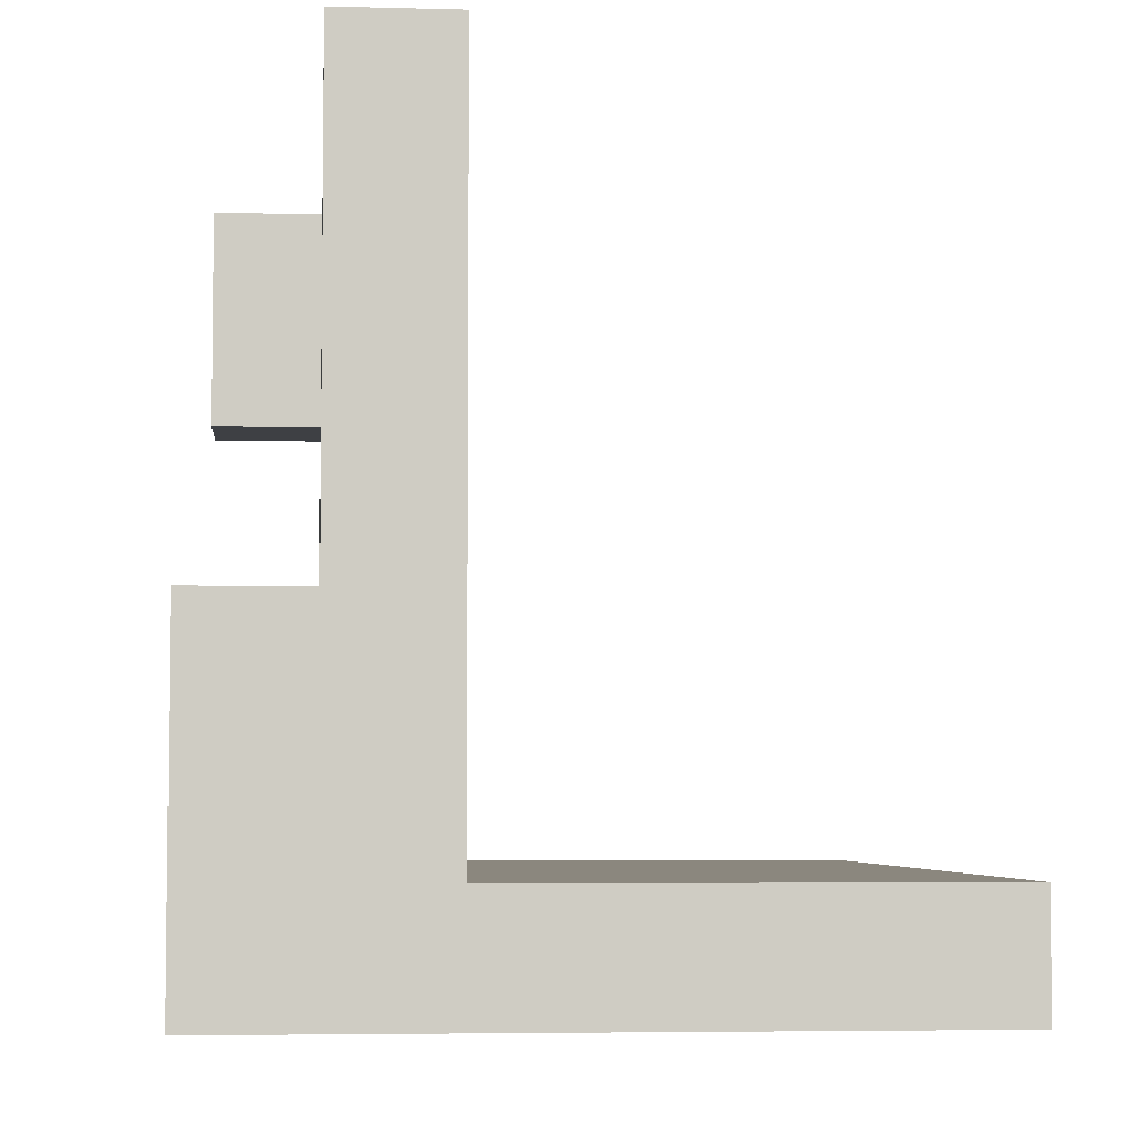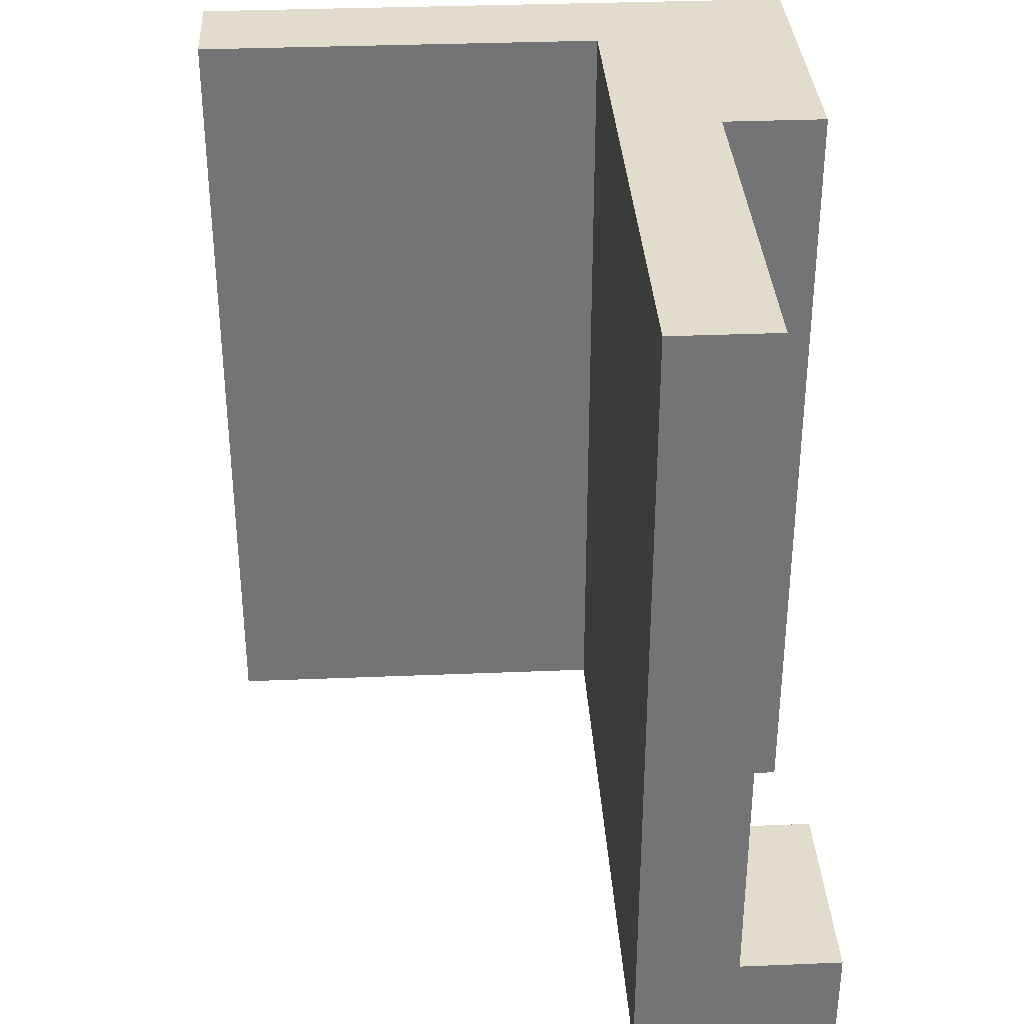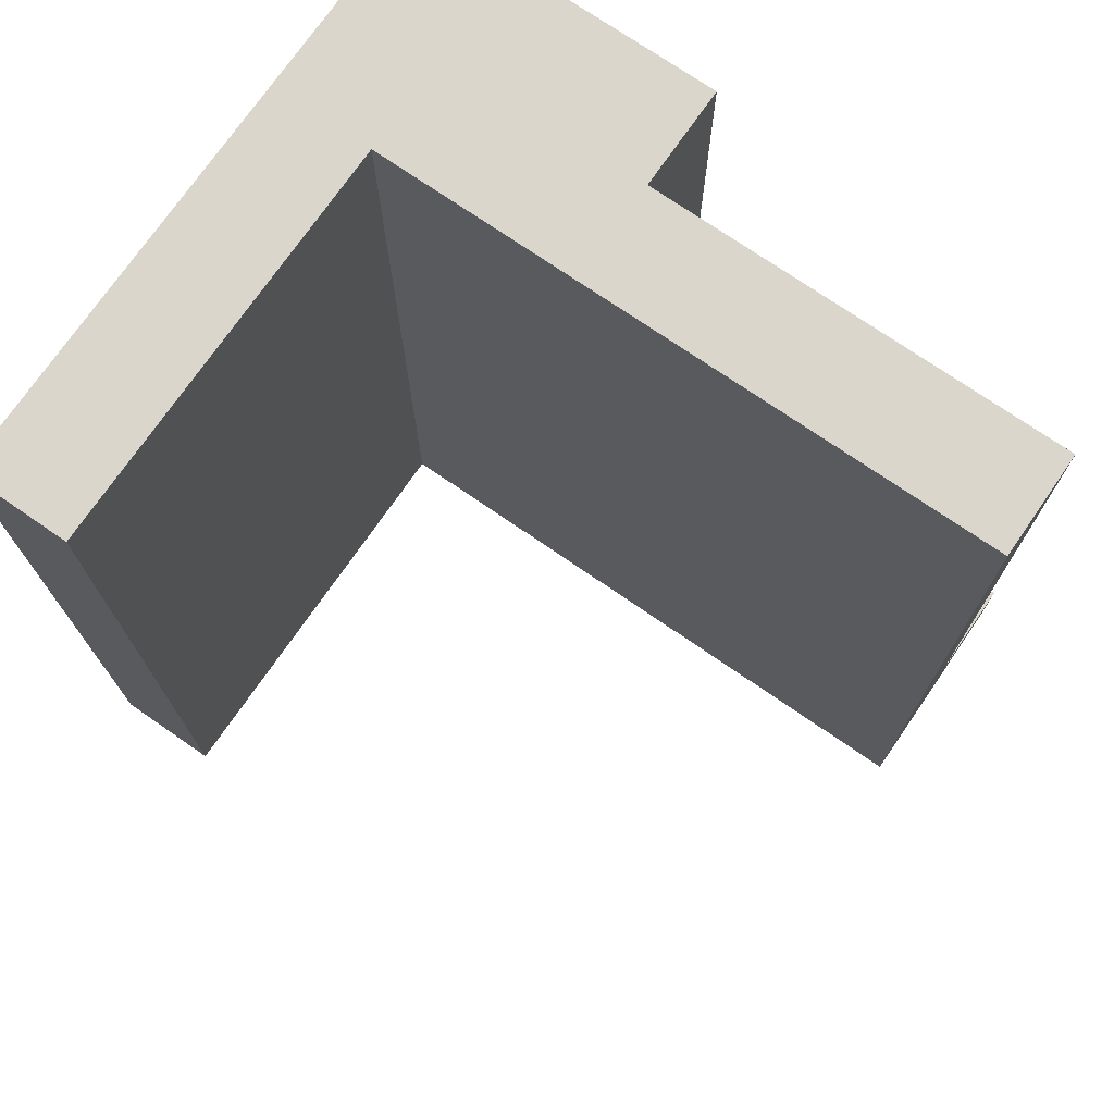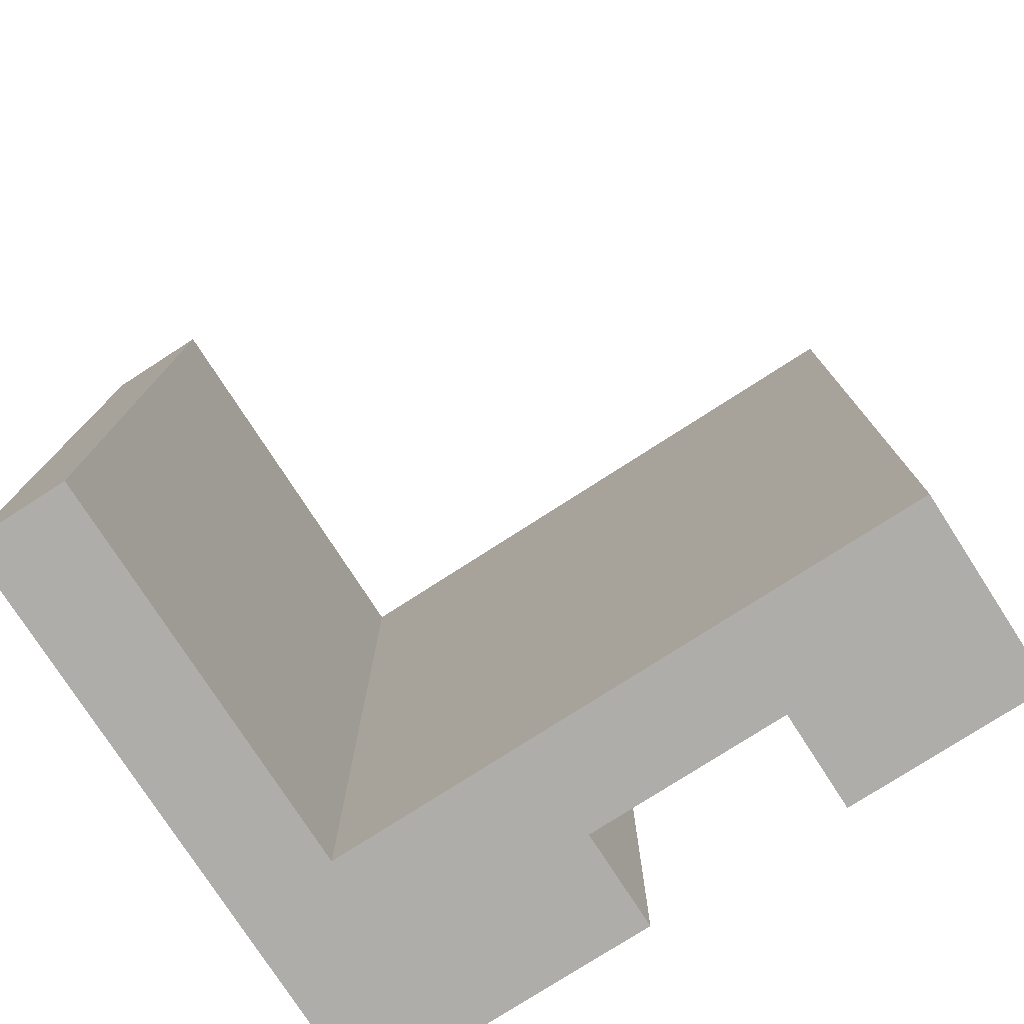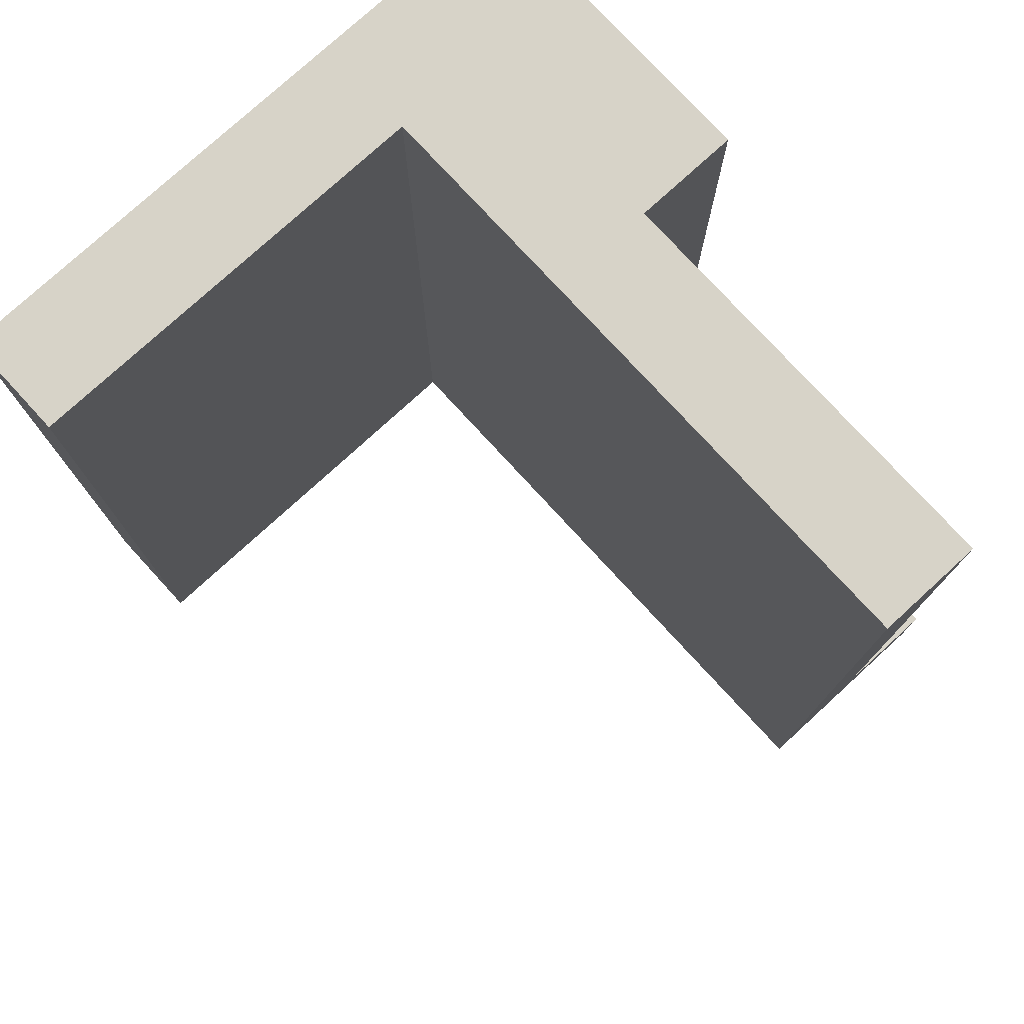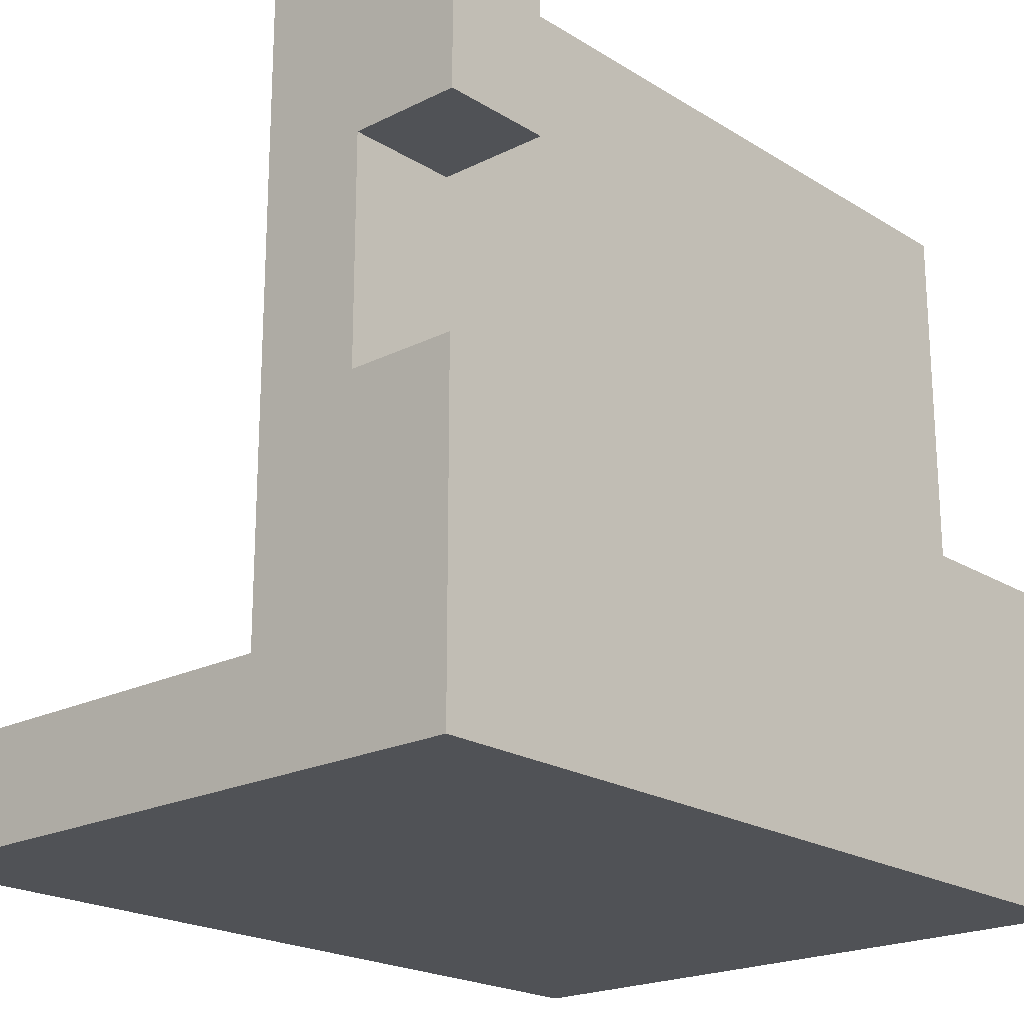
<metadata>
{"format":"obj","ext":"obj","renderer":"f3d","projection":"perspective","resolution":1024,"background":"white","views":[{"elev":-4.8,"azim":-4.9,"up":"+Y"},{"elev":34.0,"azim":176.8,"up":"+Z"},{"elev":73.7,"azim":124.6,"up":"+Z"},{"elev":-77.3,"azim":122.8,"up":"+Z"},{"elev":77.1,"azim":137.5,"up":"+Z"},{"elev":-20.8,"azim":-138.0,"up":"+Y"}]}
</metadata>
<code>
o
v -2.9 0 0.1
v -2.9 0 -0.7
v -2.9 0.3 0.1
v -2.9 0.3 -0.7
v -2.9 0.5 -0.6
v -2.9 0.5 -0.7
v -2.9 0.7 -0.6
v -2.9 0.7 -0.7
v -2.8 0.3 0.1
v -2.8 0.3 -0.1
v -2.8 0.3 -0.4
v -2.8 0.3 -0.6
v -2.8 0.3 -0.7
v -2.8 0.4 0
v -2.8 0.4 -0.1
v -2.8 0.4 -0.3
v -2.8 0.4 -0.4
v -2.8 0.4 -0.5
v -2.8 0.4 -0.6
v -2.8 0.5 0.1
v -2.8 0.5 0
v -2.8 0.5 -0.2
v -2.8 0.5 -0.3
v -2.8 0.5 -0.4
v -2.8 0.5 -0.5
v -2.8 0.5 -0.6
v -2.8 0.5 -0.7
v -2.8 0.6 0.1
v -2.8 0.6 0
v -2.8 0.6 -0.1
v -2.8 0.6 -0.2
v -2.8 0.6 -0.3
v -2.8 0.6 -0.4
v -2.8 0.6 -0.5
v -2.8 0.6 -0.6
v -2.8 0.7 0.1
v -2.8 0.7 -0.1
v -2.8 0.7 -0.3
v -2.8 0.7 -0.5
v -2.8 0.7 -0.6
v -2.7 0.1 0.1
v -2.7 0.1 -0.7
v -2.7 0.3 0.1
v -2.7 0.3 -0.1
v -2.7 0.3 -0.4
v -2.7 0.3 -0.6
v -2.7 0.3 -0.7
v -2.7 0.4 0
v -2.7 0.4 -0.1
v -2.7 0.4 -0.3
v -2.7 0.4 -0.4
v -2.7 0.4 -0.5
v -2.7 0.4 -0.6
v -2.7 0.5 0.1
v -2.7 0.5 0
v -2.7 0.5 -0.2
v -2.7 0.5 -0.3
v -2.7 0.5 -0.4
v -2.7 0.5 -0.5
v -2.7 0.5 -0.6
v -2.7 0.6 0.1
v -2.7 0.6 0
v -2.7 0.6 -0.1
v -2.7 0.6 -0.2
v -2.7 0.6 -0.3
v -2.7 0.6 -0.4
v -2.7 0.6 -0.5
v -2.7 0.6 -0.6
v -2.7 0.7 0.1
v -2.7 0.7 -0.1
v -2.7 0.7 -0.3
v -2.7 0.7 -0.5
v -2.7 0.7 -0.7
v -2.3 0 0.1
v -2.3 0 -0.7
v -2.3 0.1 0.1
v -2.3 0.1 -0.7
v -2.9 0 0.1
v -2.9 0.3 0.1
v -2.8 0.3 0.1
v -2.8 0.5 0.1
v -2.8 0.6 0.1
v -2.8 0.7 0.1
v -2.7 0 0.1
v -2.7 0.1 0.1
v -2.7 0.3 0.1
v -2.7 0.5 0.1
v -2.7 0.6 0.1
v -2.7 0.7 0.1
v -2.3 0 0.1
v -2.3 0.1 0.1
v -2.9 0.5 -0.6
v -2.9 0.7 -0.6
v -2.8 0.5 -0.6
v -2.8 0.6 -0.6
v -2.8 0.7 -0.6
v -2.9 0 -0.7
v -2.9 0.3 -0.7
v -2.9 0.5 -0.7
v -2.9 0.7 -0.7
v -2.8 0.3 -0.7
v -2.8 0.5 -0.7
v -2.8 0.7 -0.7
v -2.7 0 -0.7
v -2.7 0.1 -0.7
v -2.7 0.3 -0.7
v -2.7 0.7 -0.7
v -2.3 0 -0.7
v -2.3 0.1 -0.7
v -2.9 0 0.1
v -2.7 0 0.1
v -2.3 0 0.1
v -2.9 0 -0.7
v -2.7 0 -0.7
v -2.3 0 -0.7
v -2.9 0.5 -0.6
v -2.8 0.5 -0.6
v -2.9 0.5 -0.7
v -2.8 0.5 -0.7
v -2.7 0.1 0.1
v -2.3 0.1 0.1
v -2.7 0.1 -0.7
v -2.3 0.1 -0.7
v -2.9 0.3 0.1
v -2.8 0.3 0.1
v -2.8 0.3 -0.1
v -2.8 0.3 -0.4
v -2.8 0.3 -0.6
v -2.9 0.3 -0.7
v -2.8 0.3 -0.7
v -2.8 0.7 0.1
v -2.7 0.7 0.1
v -2.8 0.7 -0.1
v -2.7 0.7 -0.1
v -2.8 0.7 -0.3
v -2.7 0.7 -0.3
v -2.8 0.7 -0.5
v -2.7 0.7 -0.5
v -2.9 0.7 -0.6
v -2.8 0.7 -0.6
v -2.9 0.7 -0.7
v -2.8 0.7 -0.7
v -2.7 0.7 -0.7
f 3 2 1
f 4 2 3
f 7 6 5
f 8 6 7
f 14 10 9
f 15 11 10
f 15 10 14
f 16 11 15
f 17 12 11
f 17 11 16
f 18 12 17
f 19 13 12
f 19 12 18
f 20 14 9
f 21 16 15
f 21 14 20
f 21 15 14
f 22 16 21
f 23 18 17
f 23 16 22
f 23 17 16
f 24 18 23
f 25 19 18
f 25 18 24
f 26 13 19
f 26 19 25
f 27 13 26
f 28 21 20
f 29 22 21
f 29 21 28
f 30 22 29
f 31 23 22
f 31 22 30
f 32 24 23
f 32 23 31
f 33 25 24
f 33 24 32
f 33 26 25
f 34 26 33
f 35 26 34
f 36 30 29
f 36 29 28
f 37 32 31
f 37 30 36
f 37 31 30
f 38 34 33
f 38 32 37
f 38 33 32
f 39 35 34
f 39 34 38
f 40 35 39
f 41 42 43
f 43 42 44
f 44 42 45
f 45 42 46
f 46 42 47
f 43 44 48
f 44 45 49
f 48 44 49
f 49 45 50
f 45 46 51
f 50 45 51
f 51 46 52
f 46 47 53
f 52 46 53
f 43 48 54
f 49 50 55
f 54 48 55
f 48 49 55
f 55 50 56
f 51 52 57
f 56 50 57
f 50 51 57
f 57 52 58
f 52 53 59
f 58 52 59
f 53 47 60
f 59 53 60
f 54 55 61
f 55 56 62
f 61 55 62
f 62 56 63
f 56 57 64
f 63 56 64
f 57 58 65
f 64 57 65
f 58 59 66
f 65 58 66
f 59 60 66
f 66 60 67
f 60 47 68
f 67 60 68
f 62 63 69
f 61 62 69
f 64 65 70
f 69 63 70
f 63 64 70
f 65 66 71
f 70 65 71
f 66 67 71
f 67 68 72
f 71 67 72
f 68 47 73
f 72 68 73
f 74 75 76
f 76 75 77
f 80 79 78
f 84 80 78
f 85 80 84
f 86 81 80
f 86 80 85
f 87 82 81
f 87 81 86
f 88 83 82
f 88 82 87
f 89 83 88
f 90 85 84
f 91 85 90
f 94 93 92
f 95 93 94
f 96 93 95
f 97 98 101
f 99 100 102
f 102 100 103
f 97 101 104
f 104 101 105
f 101 102 106
f 105 101 106
f 102 103 106
f 106 103 107
f 104 105 108
f 108 105 109
f 113 111 110
f 114 112 111
f 114 111 113
f 115 112 114
f 118 117 116
f 119 117 118
f 120 121 122
f 122 121 123
f 124 125 126
f 124 126 127
f 124 127 128
f 124 128 129
f 129 128 130
f 131 132 133
f 133 132 134
f 133 134 135
f 135 134 136
f 135 136 137
f 137 136 138
f 137 138 140
f 139 140 141
f 140 138 142
f 141 140 142
f 142 138 143

</code>
